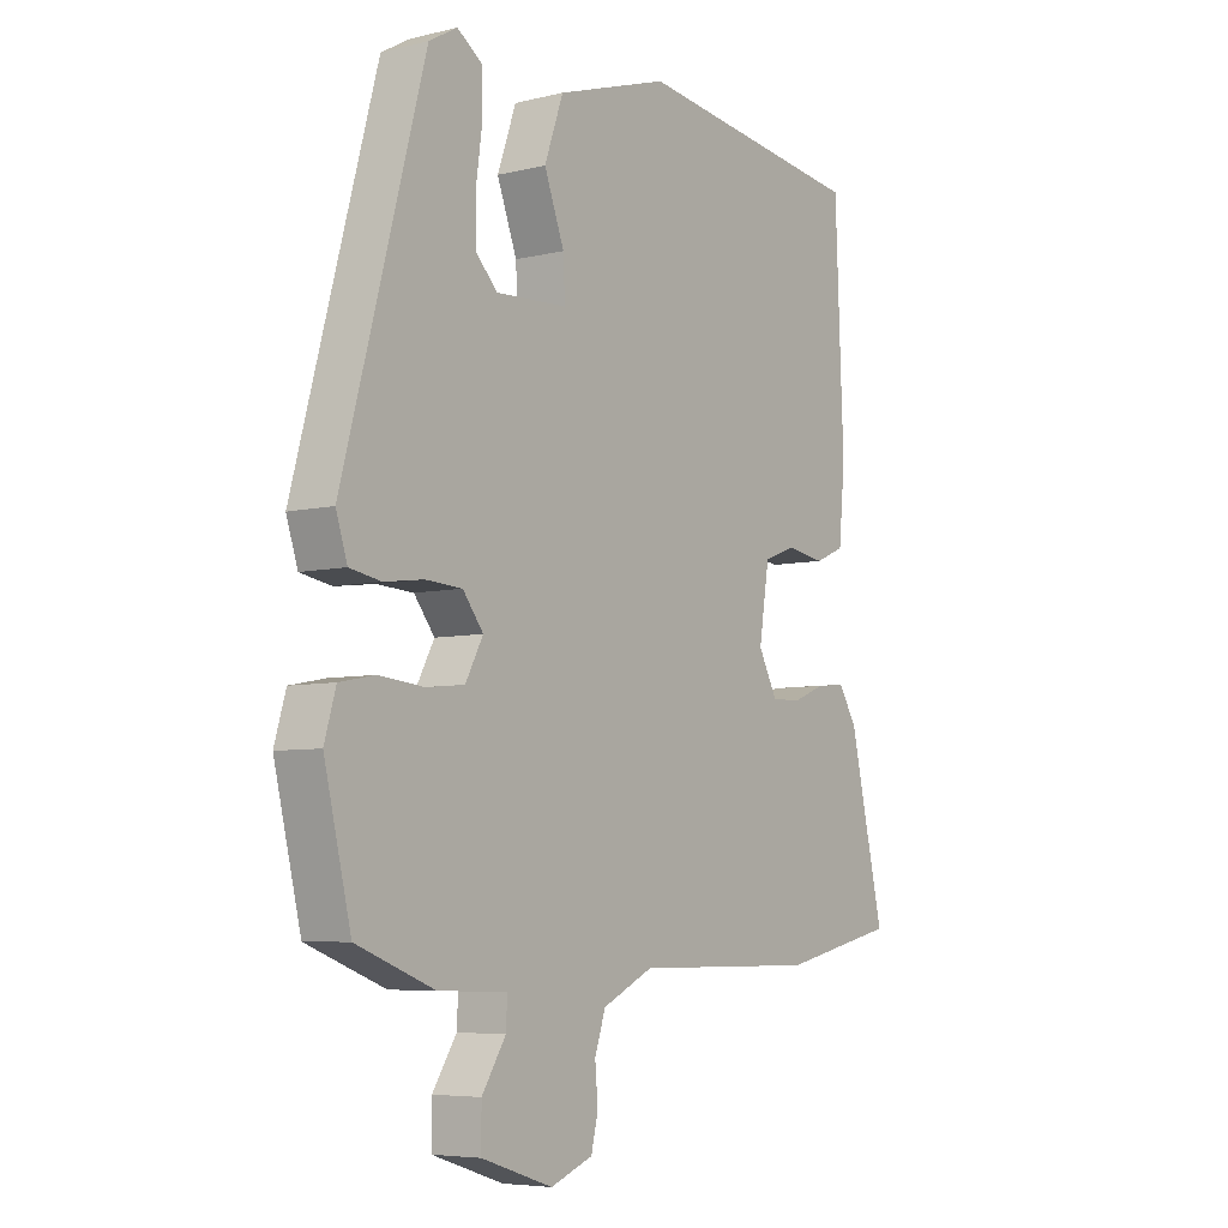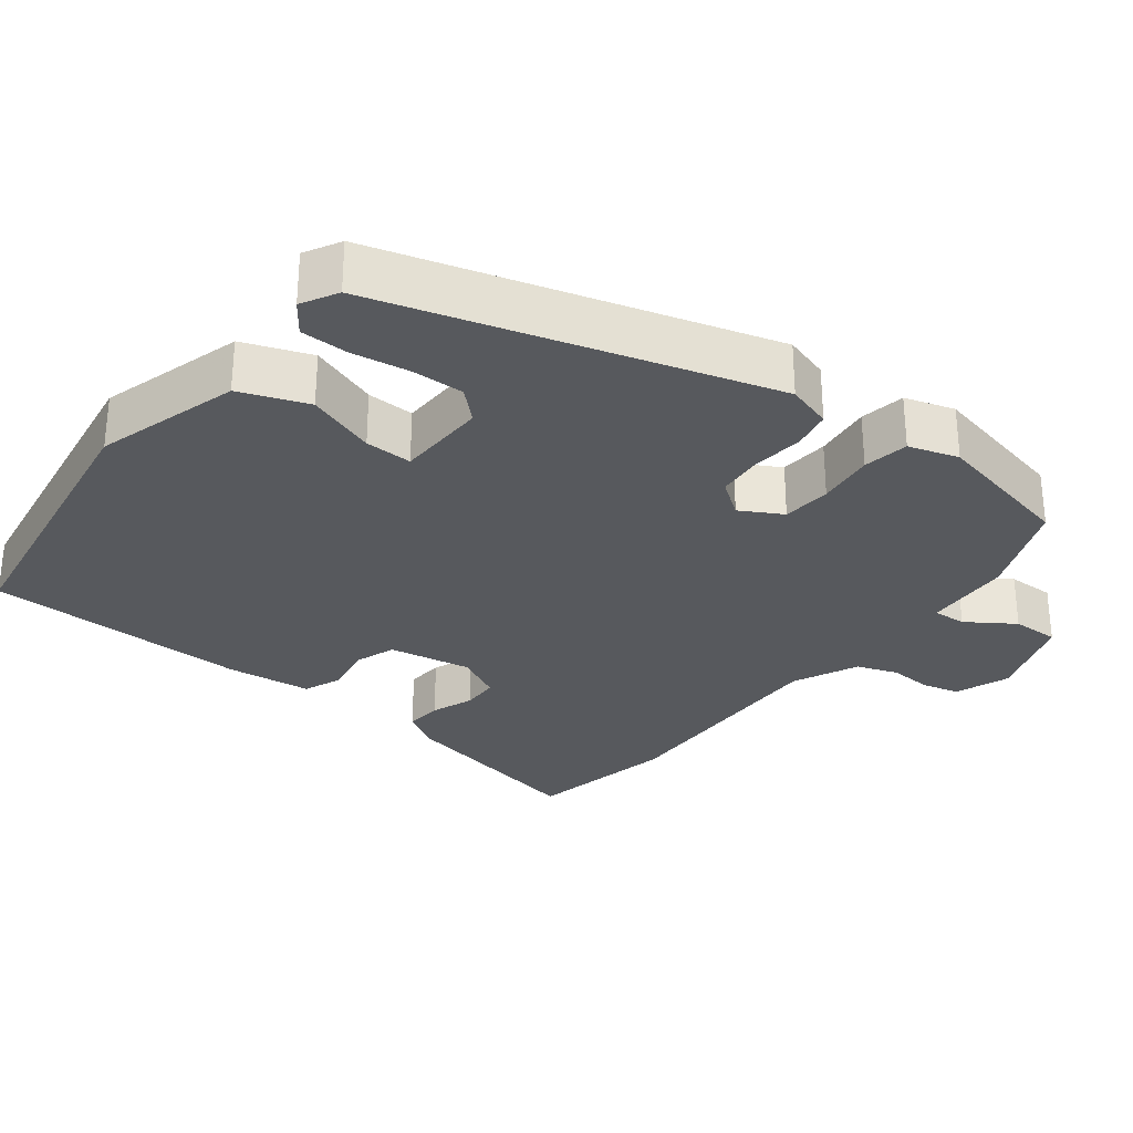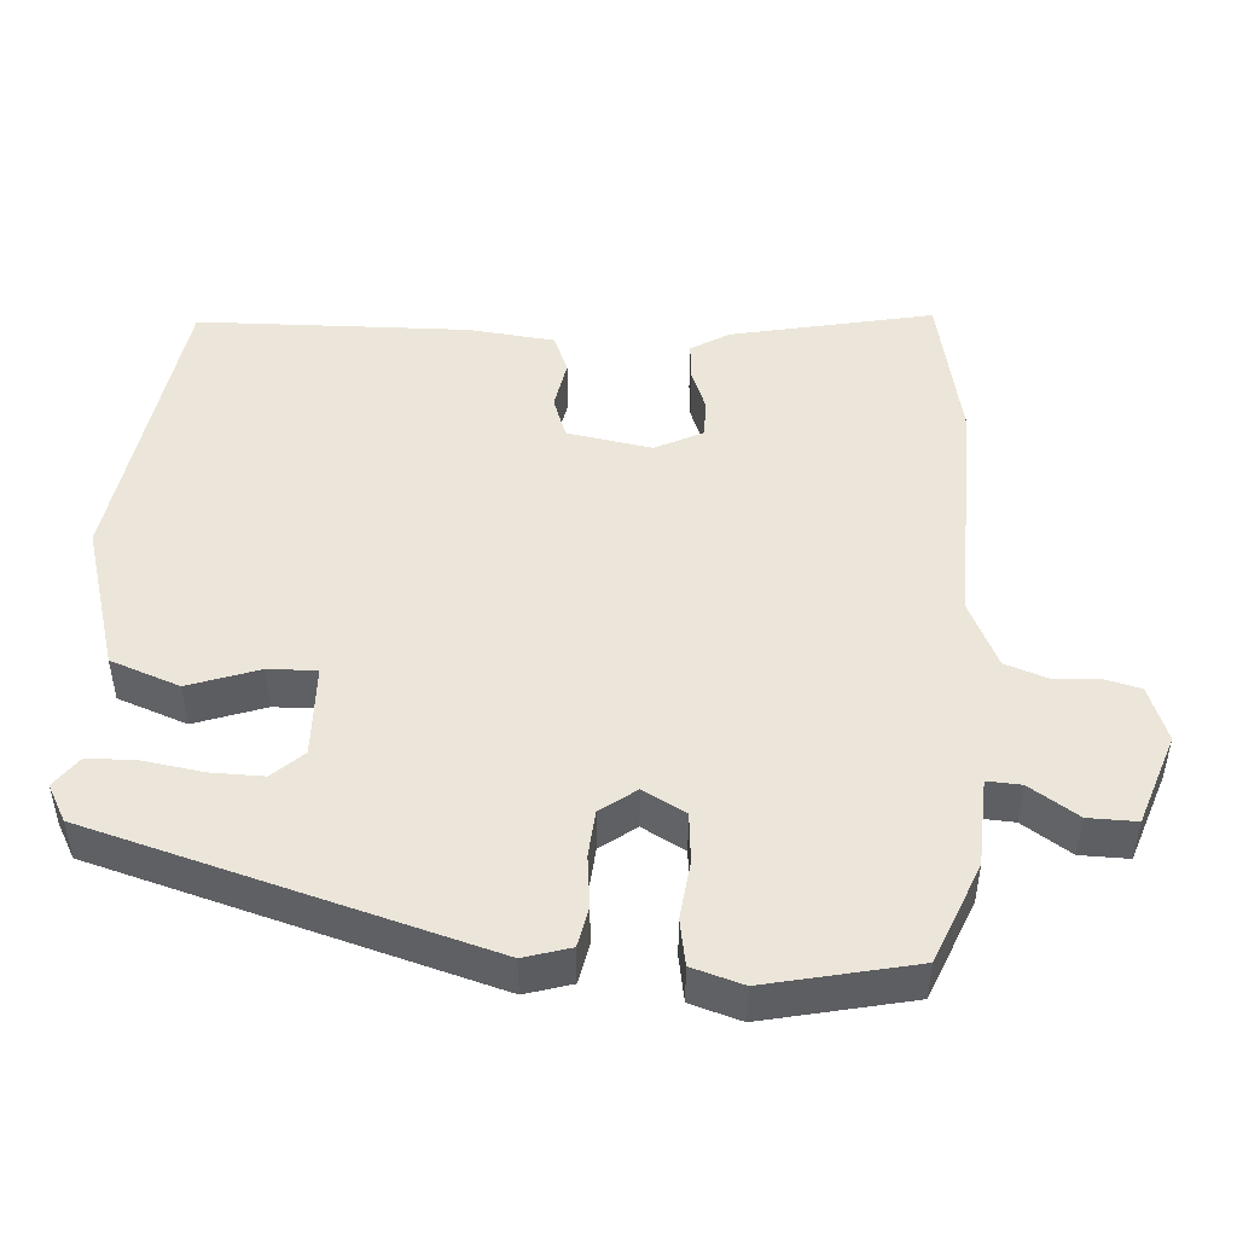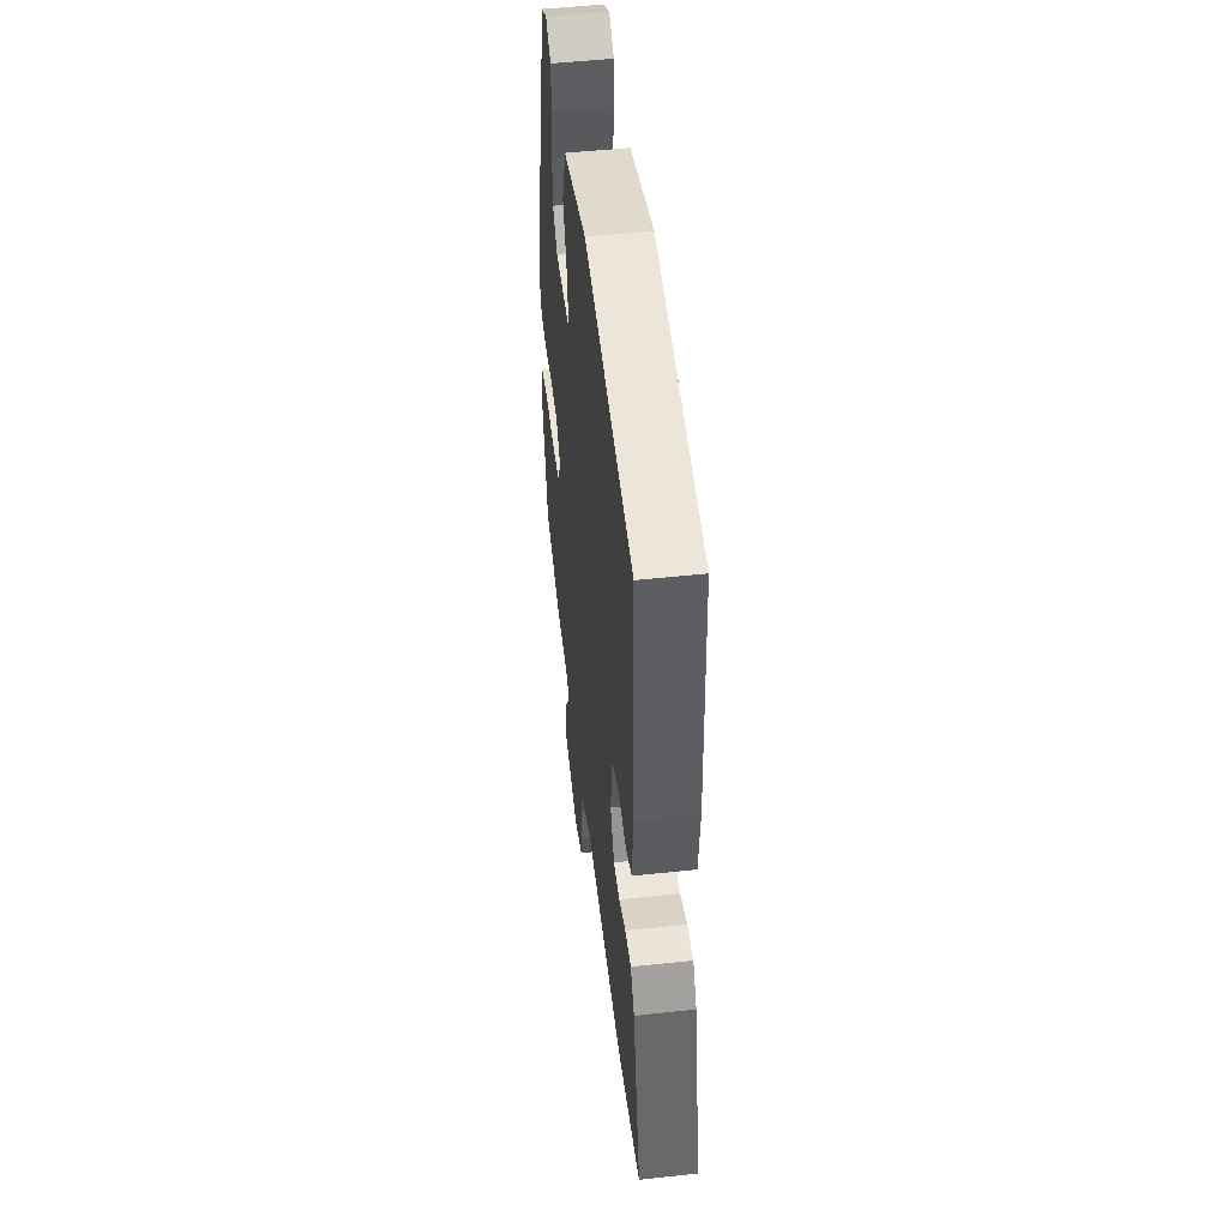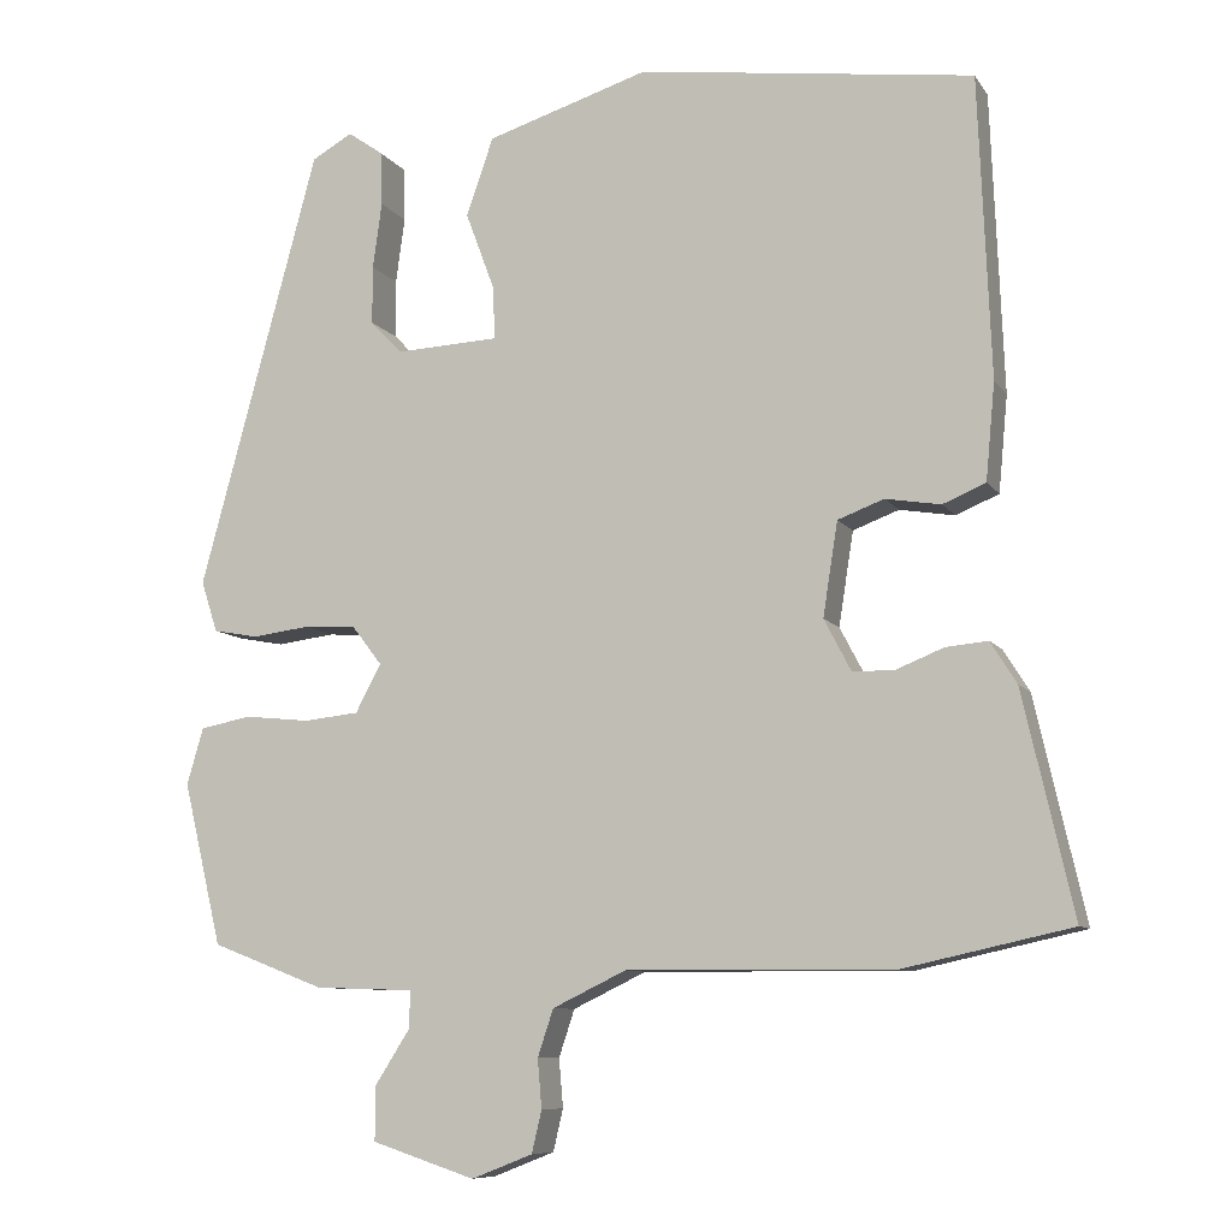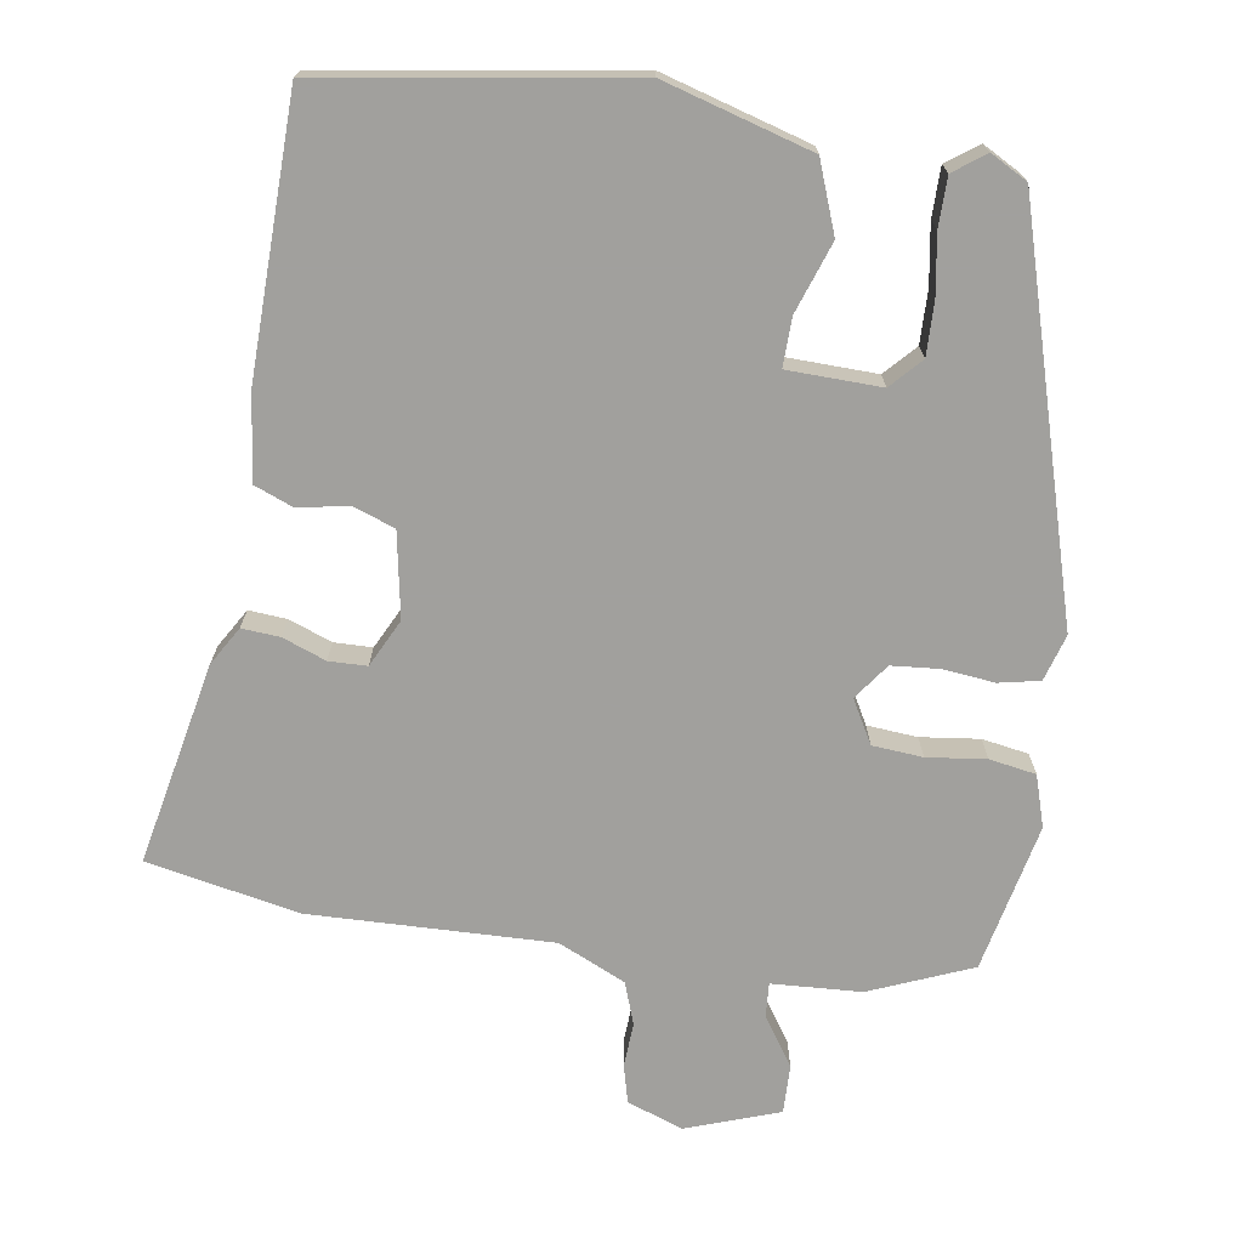
<metadata>
{"format":"obj","ext":"obj","renderer":"f3d","projection":"perspective","resolution":1024,"background":"white","views":[{"elev":-6.0,"azim":126.3,"up":"+Z"},{"elev":-29.6,"azim":53.4,"up":"+Y"},{"elev":48.0,"azim":94.8,"up":"+Y"},{"elev":50.7,"azim":-96.7,"up":"+Z"},{"elev":-8.8,"azim":-160.3,"up":"+Z"},{"elev":-71.7,"azim":-7.5,"up":"+Y"}]}
</metadata>
<code>
v 0.388 0.07 0.486
v 0.532 0.07 -0.046
v 0.512 0.07 -0.108
v 0.457 0.07 -0.118
v 0.388 0.07 -0.109
v 0.324 0.07 -0.113
v 0.288 0.07 -0.16
v 0.319 0.07 -0.218
v 0.386 0.07 -0.225
v 0.465 0.07 -0.217
v 0.527 0.07 -0.229
v 0.547 0.07 -0.298
v 0.5 0.07 -0.495
v 0.363 0.07 -0.548
v 0.243 0.07 -0.552
v 0.245 0.07 -0.598
v 0.287 0.07 -0.664
v 0.287 0.07 -0.729
v 0.162 0.07 -0.77
v 0.088 0.07 -0.741
v 0.076 0.07 -0.69
v 0.081 0.07 -0.631
v 0.062 0.07 -0.574
v -0.027 0.07 -0.531
v -0.35 0.07 -0.533
v -0.553 0.07 -0.488
v -0.492 0.07 -0.219
v -0.46 0.07 -0.168
v -0.409 0.07 -0.173
v -0.352 0.07 -0.196
v -0.301 0.07 -0.196
v -0.268 0.07 -0.133
v -0.286 0.07 -0.019
v -0.342 0.07 0.002
v -0.409 0.07 -0.009
v -0.461 0.07 0.013
v -0.472 0.07 0.13
v -0.457 0.07 0.494
v -0.051 0.07 0.548
v 0.146 0.07 0.486
v 0.179 0.07 0.392
v 0.144 0.07 0.298
v 0.141 0.07 0.233
v 0.266 0.07 0.227
v 0.305 0.07 0.267
v 0.305 0.07 0.338
v 0.294 0.07 0.418
v 0.296 0.07 0.484
v 0.339 0.07 0.514
v 0.388 0 0.486
v 0.532 0 -0.046
v 0.512 0 -0.108
v 0.457 0 -0.118
v 0.388 0 -0.109
v 0.324 0 -0.113
v 0.288 0 -0.16
v 0.319 0 -0.218
v 0.386 0 -0.225
v 0.465 0 -0.217
v 0.527 0 -0.229
v 0.547 0 -0.298
v 0.5 0 -0.495
v 0.363 0 -0.548
v 0.243 0 -0.552
v 0.245 0 -0.598
v 0.287 0 -0.664
v 0.287 0 -0.729
v 0.162 0 -0.77
v 0.088 0 -0.741
v 0.076 0 -0.69
v 0.081 0 -0.631
v 0.062 0 -0.574
v -0.027 0 -0.531
v -0.35 0 -0.533
v -0.553 0 -0.488
v -0.492 0 -0.219
v -0.46 0 -0.168
v -0.409 0 -0.173
v -0.352 0 -0.196
v -0.301 0 -0.196
v -0.268 0 -0.133
v -0.286 0 -0.019
v -0.342 0 0.002
v -0.409 0 -0.009
v -0.461 0 0.013
v -0.472 0 0.13
v -0.457 0 0.494
v -0.051 0 0.548
v 0.146 0 0.486
v 0.179 0 0.392
v 0.144 0 0.298
v 0.141 0 0.233
v 0.266 0 0.227
v 0.305 0 0.267
v 0.305 0 0.338
v 0.294 0 0.418
v 0.296 0 0.484
v 0.339 0 0.514
f 3 4 5
f 2 3 5
f 1 2 5
f 49 1 5
f 48 49 5
f 47 48 5
f 46 47 5
f 45 46 5 6
f 44 45 6 7
f 43 44 7
f 40 41 42
f 39 40 42
f 38 39 42
f 37 38 42
f 36 37 42
f 35 36 42
f 34 35 42
f 33 34 42 43
f 32 33 43 7
f 28 29 30
f 27 28 30
f 26 27 30
f 25 26 30
f 24 25 30
f 23 24 30 31
f 20 21 22
f 19 20 22
f 18 19 22
f 17 18 22
f 16 17 22
f 15 16 22 23
f 13 14 15
f 12 13 15
f 11 12 15
f 10 11 15
f 9 10 15
f 15 23 31
f 9 15 31
f 8 9 31
f 7 8 31 32
f 54 53 52
f 54 52 51
f 54 51 50
f 54 50 98
f 54 98 97
f 54 97 96
f 54 96 95
f 55 54 95 94
f 56 55 94 93
f 56 93 92
f 91 90 89
f 91 89 88
f 91 88 87
f 91 87 86
f 91 86 85
f 91 85 84
f 91 84 83
f 92 91 83 82
f 56 92 82 81
f 79 78 77
f 79 77 76
f 79 76 75
f 79 75 74
f 79 74 73
f 80 79 73 72
f 71 70 69
f 71 69 68
f 71 68 67
f 71 67 66
f 71 66 65
f 72 71 65 64
f 64 63 62
f 64 62 61
f 64 61 60
f 64 60 59
f 64 59 58
f 80 72 64
f 80 64 58
f 80 58 57
f 81 80 57 56
f 1 50 51 2
f 2 51 52 3
f 3 52 53 4
f 4 53 54 5
f 5 54 55 6
f 6 55 56 7
f 7 56 57 8
f 8 57 58 9
f 9 58 59 10
f 10 59 60 11
f 11 60 61 12
f 12 61 62 13
f 13 62 63 14
f 14 63 64 15
f 15 64 65 16
f 16 65 66 17
f 17 66 67 18
f 18 67 68 19
f 19 68 69 20
f 20 69 70 21
f 21 70 71 22
f 22 71 72 23
f 23 72 73 24
f 24 73 74 25
f 25 74 75 26
f 26 75 76 27
f 27 76 77 28
f 28 77 78 29
f 29 78 79 30
f 30 79 80 31
f 31 80 81 32
f 32 81 82 33
f 33 82 83 34
f 34 83 84 35
f 35 84 85 36
f 36 85 86 37
f 37 86 87 38
f 38 87 88 39
f 39 88 89 40
f 40 89 90 41
f 41 90 91 42
f 42 91 92 43
f 43 92 93 44
f 44 93 94 45
f 45 94 95 46
f 46 95 96 47
f 47 96 97 48
f 48 97 98 49
f 49 98 50 1

</code>
